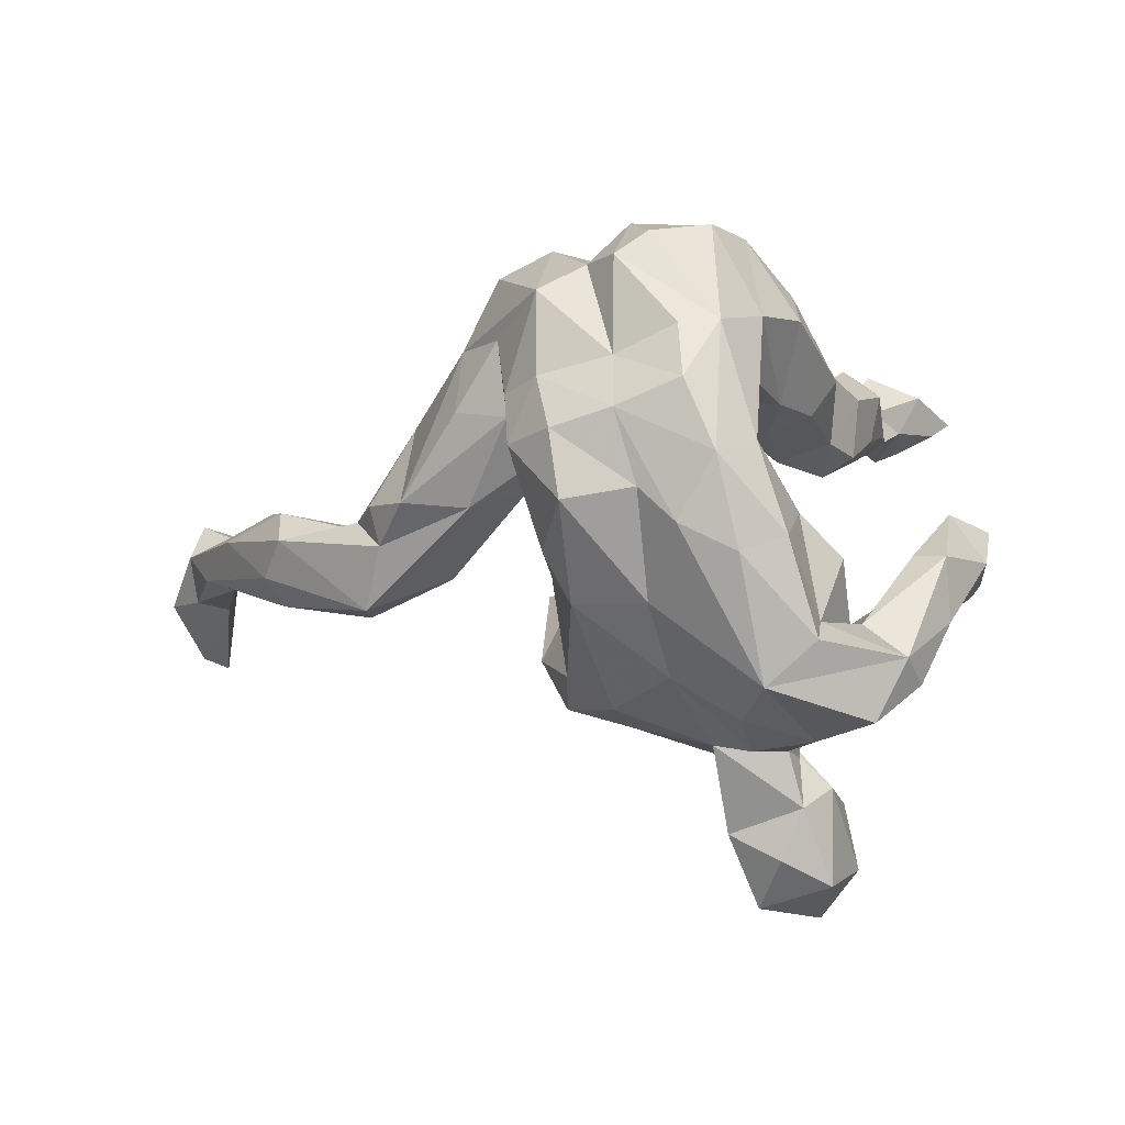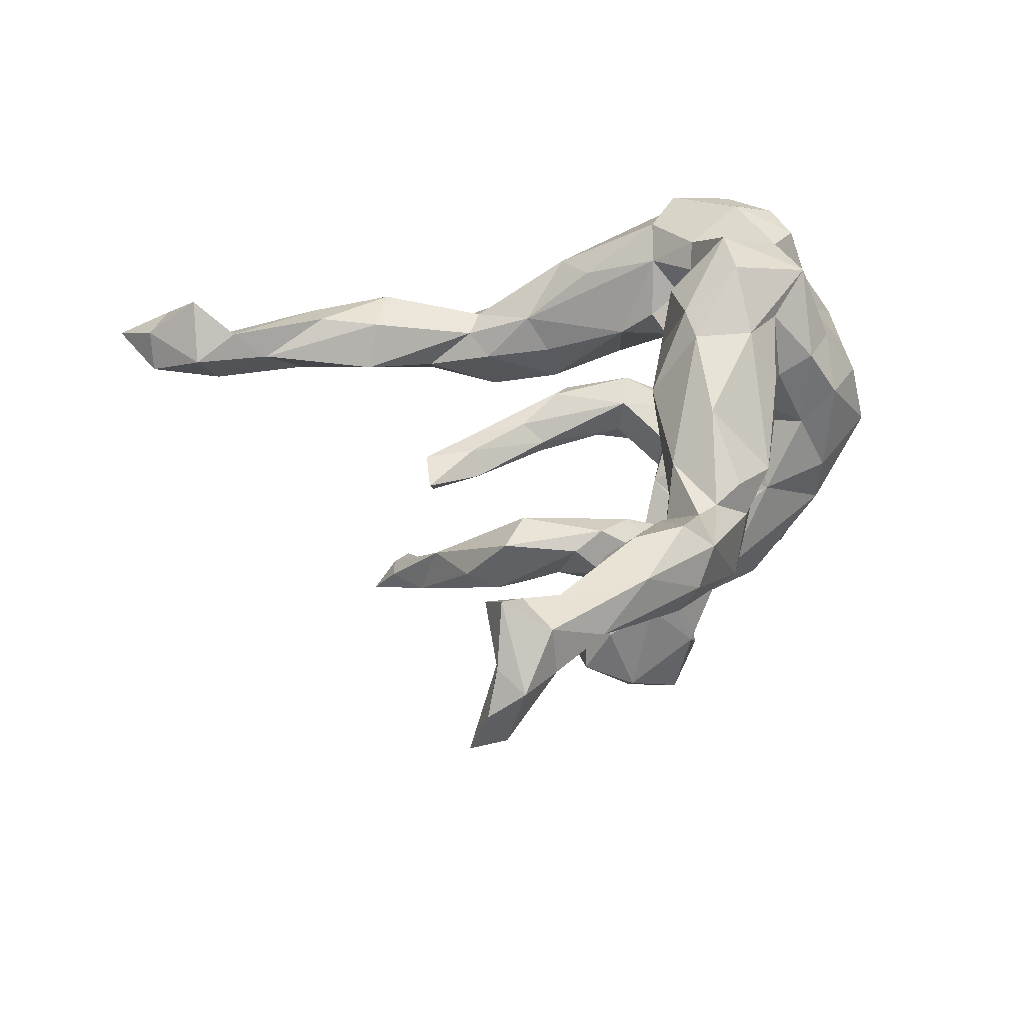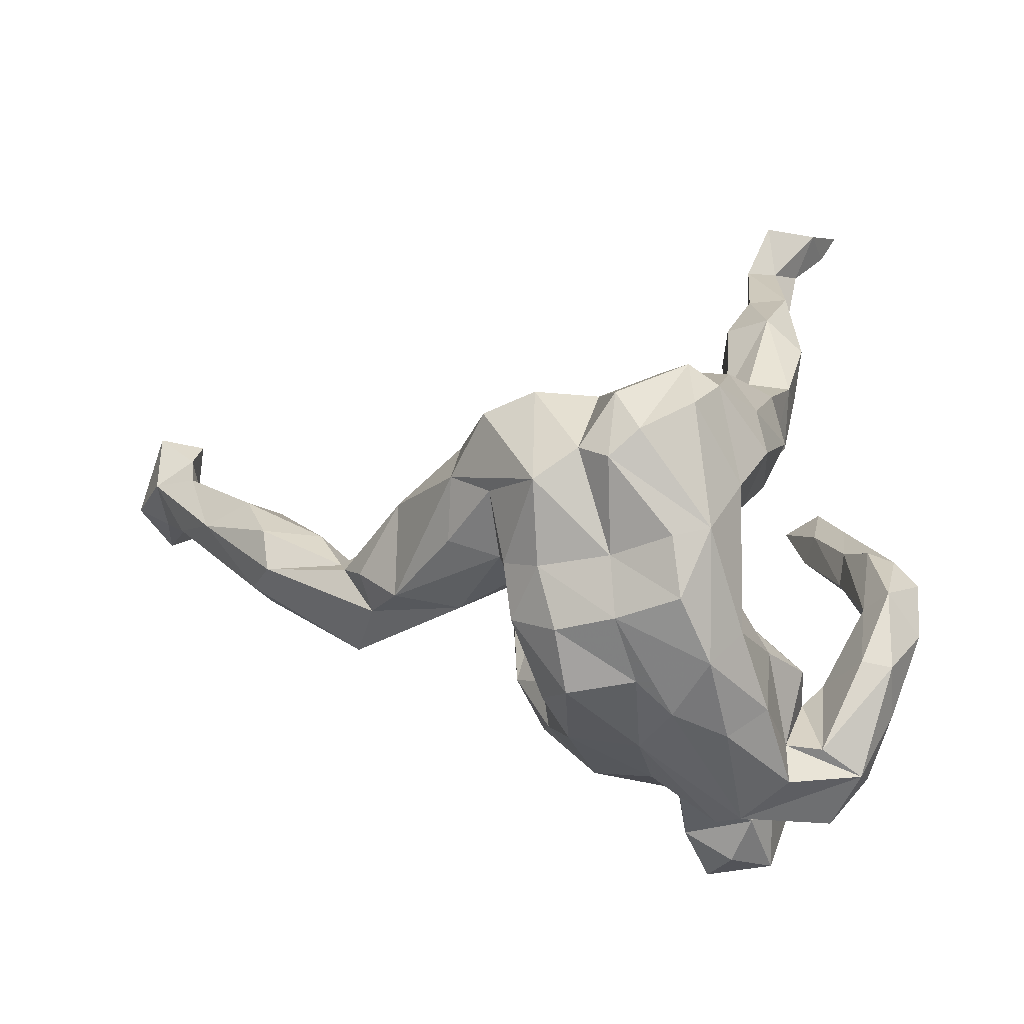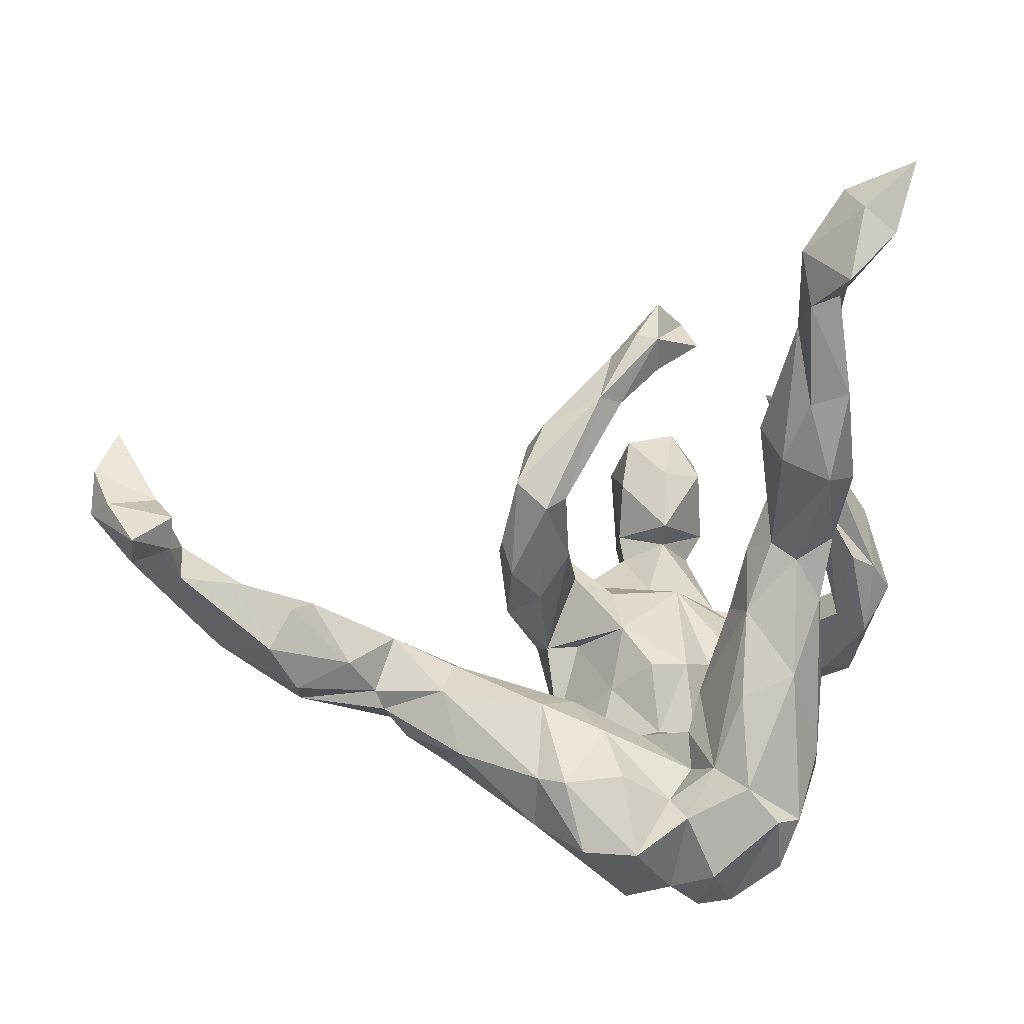
<metadata>
{"format":"obj","ext":"obj","renderer":"f3d","projection":"perspective","resolution":1024,"background":"white","views":[{"elev":2.5,"azim":11.8,"up":"+Z"},{"elev":16.1,"azim":-98.5,"up":"+Z"},{"elev":32.7,"azim":4.6,"up":"+Z"},{"elev":34.7,"azim":-17.5,"up":"+Y"}]}
</metadata>
<code>
v 0.1956 -0.1506 -0.17
v 0.1323 -0.02337 0.1318
v -0.7039 0.3005 -0.09922
v 0.2892 -0.1825 -0.1641
v 0.197 0.143 0.2121
v -0.04768 -0.0265 -0.163
v -0.3306 -0.01635 0.05878
v -0.08852 0.1798 -0.09445
v 0.3383 -0.07338 -0.009364
v 0.2151 0.02952 0.2003
v 0.1981 -0.3457 0.01114
v 0.1163 -0.05127 -0.4558
v 0.2965 -0.2222 -0.2125
v -0.06985 -0.3142 -0.07604
v 0.1671 0.563 0.1331
v -0.7958 0.279 -0.1229
v 0.1684 0.6773 0.1264
v -0.02151 -0.152 -0.2419
v 0.07519 -0.3665 0.199
v -0.1057 -0.1641 -0.1772
v -0.1348 0.1233 -0.1668
v -0.4487 0.02005 -0.07356
v 0.1918 0.3595 0.223
v 0.07709 -0.09948 -0.2791
v 0.1647 0.02482 -0.3289
v -0.2438 -0.1533 0.2359
v 0.02175 -0.375 0.06851
v -0.01877 -0.3129 0.226
v 0.2134 0.5029 0.1037
v -0.131 -0.1338 0.364
v 0.2369 0.7529 0.1644
v 0.01027 -0.1667 0.0762
v -0.0218 -0.1787 0.3941
v -0.1614 0.2126 -0.111
v 0.1015 -0.007965 -0.36
v 0.02439 0.2823 -0.1723
v 0.1628 0.3327 -0.2165
v 0.2268 -0.1083 -0.3173
v 0.1549 0.2916 0.1143
v 0.01547 0.2452 -0.2093
v 0.167 0.4709 0.1934
v 0.1665 0.6161 0.172
v 0.2235 0.4799 0.1967
v 0.1569 0.342 -0.2688
v -0.2075 -0.05802 0.2645
v 0.1867 -0.1229 -0.2785
v 0.3226 0.194 -0.04999
v 0.1994 -0.2503 0.0352
v 0.02814 -0.006653 0.1854
v -0.1197 0.2171 -0.1925
v 0.1846 -0.1157 0.2728
v -0.1267 -0.1799 0.1078
v -0.05854 -0.09912 0.3012
v -0.2381 -0.06901 0.2314
v 0.006585 -0.05219 0.3051
v -0.000583 -0.05052 0.2191
v -0.5989 0.1663 -0.04476
v 0.394 -0.03382 -0.07914
v 0.2886 0.2851 -0.08145
v 0.3143 0.07445 -0.06893
v 0.1422 -0.2467 -0.2575
v 0.1469 -0.2445 0.1249
v 0.05565 0.04718 0.279
v 0.3735 -0.197 -0.01801
v 0.08071 -0.07619 -0.3128
v 0.2256 0.2245 0.1793
v 0.0651 -0.1773 0.08743
v -0.2001 -0.1384 0.3293
v 0.1298 -0.1704 0.2034
v -0.1141 -0.3093 0.2015
v 0.3797 -0.2041 -0.09864
v -0.5305 -0.03496 -0.01131
v -0.1831 0.1039 -0.1186
v 0.1807 0.1811 0.07298
v 0.2233 0.1836 0.1001
v 0.2077 -0.06373 -0.4921
v -0.7804 0.3269 -0.1575
v -0.1866 -0.2043 0.2485
v 0.1564 -0.09209 0.1689
v -0.0701 -0.3858 0.05274
v 0.2349 0.7484 0.1028
v -0.4198 -0.03688 0.003191
v -0.5351 0.1253 -0.01813
v 0.08427 0.1063 0.1478
v 0.2681 0.1976 -0.1137
v 0.244 0.4254 0.1292
v -0.1136 -0.2198 -0.04672
v 0.28 0.205 -0.07009
v -0.3242 -0.1658 0.04317
v 0.2106 0.6231 0.1671
v 0.2088 0.03331 -0.4203
v -0.1483 -0.3165 0.1175
v 0.07671 -0.09563 0.01299
v 0.1773 -0.1638 -0.2651
v -0.1239 -0.2646 0.3079
v -0.4589 0.02894 0.008191
v -0.1318 0.0107 -0.08422
v -0.1619 -0.2721 0.1785
v 0.3192 0.1104 -0.03591
v 0.234 0.5639 0.1227
v -0.1421 -0.04664 0.1055
v 0.3489 -0.2548 -0.171
v -0.4106 -0.06545 0.01438
v -0.3638 -0.1237 -0.01476
v 0.1316 -0.01288 -0.2384
v -0.1605 -0.1489 0.0579
v 0.1312 0.0752 0.2859
v 0.4178 -0.1027 -0.03101
v 0.1453 -0.188 0.06041
v 0.1277 0.3958 0.1179
v -0.5591 -0.007089 -0.06359
v -0.06667 -0.233 0.3397
v 0.03931 -0.05674 0.3584
v -0.7746 0.3134 -0.09207
v -0.07655 0.05698 -0.1144
v -0.2015 -0.01063 0.1401
v 0.1389 -0.3152 -0.213
v -0.5792 0.09196 0.02113
v 0.08861 0.1389 0.2005
v -0.1716 -0.2186 0.1522
v -0.01298 0.305 -0.1634
v 0.06113 -0.3182 0.2642
v 0.3851 0.0225 0.01147
v -0.1219 -0.03965 0.1924
v -0.1162 -0.1091 -0.2247
v -0.08065 0.02305 -0.1866
v -0.2445 -0.1939 0.1583
v -0.03504 -0.2216 -0.2118
v -0.008165 -0.09138 0.2556
v 0.1331 0.3838 0.1883
v -0.106 -0.1257 -0.125
v -0.6943 0.3182 -0.02452
v -0.7544 0.2364 -0.04813
v 0.2471 0.6764 0.1357
v 0.2799 -0.2881 -0.09669
v 0.03032 0.3258 -0.2372
v 0.4171 -0.02789 0.004897
v -0.3941 -0.0573 -0.1127
v 0.1584 -0.3291 0.1232
v -0.3724 0.004401 -0.05943
v 0.1874 -0.01369 0.1546
v 0.2544 -0.04161 -0.4317
v 0.07106 -0.3882 0.02706
v 0.1203 -0.07985 -0.1479
v 0.2305 -0.1409 -0.4385
v -0.2307 -0.1787 0.03707
v -0.02592 -0.2699 0.3504
v 0.07245 -0.0984 0.3958
v -0.1766 0.06227 -0.08877
v 0.06464 0.3682 -0.2215
v 0.1105 -0.3021 0.2683
v 0.08254 -0.0866 -0.1734
v 0.2721 0.2761 -0.1348
v -0.005039 -0.05841 -0.05658
v 0.1642 0.2093 0.194
v 0.1997 0.1106 0.1186
v -0.6755 0.2219 -0.08478
v -0.1301 -0.002352 -0.1993
v -0.7396 0.2278 -0.1131
v 0.09939 -0.1499 -0.3746
v 0.2462 0.3305 0.1859
v -0.3888 -0.1022 -0.1005
v 0.2732 0.7207 0.1912
v 0.008506 -0.05752 -0.145
v -0.03139 0.2368 -0.2087
v 0.01296 -0.2451 0.3799
v 0.1972 0.6794 0.2221
v 0.2496 -0.2121 -0.02154
v 0.2551 -0.1791 -0.1054
v 0.08603 -0.1918 -0.2572
v -0.123 -0.2707 0.06317
v 0.1128 0.2008 0.1331
v 0.01906 -0.08382 0.01146
v 0.1149 -0.1198 0.3765
v 0.3358 -0.2953 -0.1351
v 0.2919 0.7568 0.1319
v 0.1368 -0.06519 -0.2583
v 0.2319 -0.008619 -0.3506
v -0.7007 0.1564 -0.07721
v 0.1253 -0.128 -0.01113
v 0.2165 0.2826 0.09545
v 0.1452 -0.3848 -0.007123
v 0.2128 0.6421 0.09135
v -0.04599 -0.1031 0.3427
v 0.3762 -0.1289 -0.08975
v -0.3276 -0.07569 0.1376
v -0.4947 0.09806 -0.05945
v 0.1176 -0.3859 0.1112
v -0.08614 -0.2069 0.06065
v -0.6444 0.08508 -0.01893
v -0.2992 -0.01811 0.001261
v 0.1366 -0.1308 -0.4711
v -0.1254 -0.05353 0.281
v 0.2836 -0.1582 -0.08622
v -0.1056 -0.3132 -0.01226
v -0.07991 0.1528 -0.1374
v 0.09417 0.3623 -0.2082
v -0.5426 0.01353 0.02411
v 0.1698 -0.1734 -0.403
v 0.2341 -0.3447 -0.1116
v 0.1864 -0.1458 -0.005117
v 0.37 -0.084 0.02963
v 0.3145 0.801 0.1493
v 0.2408 0.2858 -0.1202
v 0.3655 -0.06973 -0.06289
v 0.09681 0.3064 -0.2101
v -0.09711 0.2658 -0.1754
v -0.03874 -0.1342 -0.006564
v 0.3431 0.1711 -0.09434
v -0.7545 0.2973 -0.2013
v -0.008556 -0.3662 0.1631
v 0.348 0.04707 0.009263
v -0.6595 0.1582 -0.08997
v 0.04633 -0.2803 -0.1657
v 0.04051 -0.09459 0.1768
v 0.2297 -0.2849 -0.09485
v -0.08745 -0.3633 0.138
v -0.5372 0.01596 -0.1039
v -0.06571 0.04965 -0.1534
v -0.1259 0.1791 -0.07706
v 0.1487 -0.207 0.2756
v 0.333 0.07692 -0.08915
v -0.3823 -0.1071 0.03702
v -0.2792 -0.06777 -0.05971
v -0.09237 0.1679 -0.1926
v -0.7016 0.2687 -0.01985
v 0.1119 0.3931 -0.2569
v 0.2207 -0.2486 -0.2435
v -0.06037 -0.1203 -0.1085
v -0.7563 0.305 -0.00502
v 0.3319 -0.1849 -0.0188
v 0.08284 -0.1904 0.3906
v -0.2094 -0.07811 0.01953
v 0.2985 -0.3056 -0.2129
v -0.04151 -0.02433 -0.2036
v 0.02812 -0.3324 -0.07138
v -0.6914 0.2155 -0.02059
v 0.1685 -0.06105 0.3055
v 0.134 0.2287 0.1687
v -0.05663 -0.08012 0.1735
v 0.3891 0.09011 -0.04599
v 0.4037 0.02763 -0.06608
v 0.2379 0.2883 0.1224
v -0.7057 0.2677 -0.1256
v -0.733 0.3448 -0.2189
v -0.1738 0.05522 -0.1619
v -0.00853 -0.09963 -0.2323
v -0.1592 -0.07019 -0.1655
v 0.1961 -0.1601 -0.3371
v 0.1715 -0.3574 -0.1689
v 0.1302 0.08725 0.0943
v 0.1362 0.0276 -0.4291
f 230 132 114
f 164 6 154
f 18 170 128
f 169 168 216
f 170 61 214
f 102 234 13
f 102 175 234
f 102 71 175
f 175 71 64
f 61 228 117
f 228 250 117
f 234 250 228
f 13 234 228
f 114 77 16
f 3 77 114
f 132 3 114
f 155 23 239
f 155 66 23
f 210 244 159
f 3 157 244
f 172 251 84
f 74 251 172
f 74 75 156
f 75 66 156
f 75 243 66
f 149 220 34
f 97 220 149
f 149 73 246
f 115 220 97
f 246 158 248
f 212 99 9
f 9 202 212
f 202 123 212
f 235 158 126
f 219 6 126
f 6 219 115
f 235 126 6
f 164 235 6
f 205 9 60
f 60 9 99
f 137 108 242
f 202 137 123
f 158 125 248
f 158 18 125
f 235 18 158
f 235 247 18
f 235 164 247
f 247 164 152
f 144 152 164
f 144 1 152
f 205 4 194
f 9 205 194
f 205 185 4
f 58 185 205
f 58 108 185
f 185 108 71
f 24 18 247
f 24 170 18
f 152 24 247
f 46 1 94
f 185 13 4
f 249 170 160
f 94 61 170
f 249 94 170
f 94 228 61
f 1 228 94
f 1 4 228
f 4 13 228
f 185 102 13
f 23 41 130
f 23 130 239
f 161 43 23
f 110 39 239
f 239 130 110
f 66 161 23
f 243 161 66
f 77 210 16
f 77 245 210
f 96 140 187
f 3 245 77
f 245 244 210
f 244 245 3
f 39 74 172
f 239 39 172
f 243 75 181
f 181 74 39
f 181 75 74
f 50 73 34
f 149 34 73
f 50 21 73
f 21 246 73
f 219 126 21
f 225 196 21
f 196 219 21
f 196 115 219
f 8 115 196
f 115 8 220
f 123 47 99
f 123 99 212
f 123 241 47
f 21 158 246
f 126 158 21
f 60 99 88
f 137 241 123
f 137 242 241
f 222 205 60
f 222 58 205
f 242 58 222
f 242 108 58
f 177 105 65
f 177 65 24
f 152 177 24
f 152 1 177
f 38 105 177
f 46 38 177
f 46 177 1
f 24 65 160
f 160 170 24
f 249 46 94
f 38 46 249
f 249 160 199
f 41 15 130
f 23 43 41
f 130 15 110
f 161 86 43
f 29 181 110
f 110 181 39
f 243 181 86
f 86 161 243
f 207 50 34
f 34 121 207
f 220 121 34
f 8 121 220
f 36 8 196
f 225 21 50
f 165 225 50
f 40 196 225
f 60 88 85
f 99 47 88
f 47 241 209
f 242 222 209
f 241 242 209
f 25 35 105
f 105 178 25
f 105 35 65
f 38 178 105
f 112 33 184
f 65 35 12
f 250 143 236
f 11 48 139
f 139 48 62
f 14 195 87
f 62 48 109
f 62 109 67
f 189 87 171
f 69 62 67
f 67 32 240
f 240 32 189
f 32 208 189
f 106 52 146
f 224 106 146
f 146 89 104
f 89 223 104
f 79 51 221
f 79 221 69
f 79 69 215
f 69 67 215
f 215 67 240
f 189 52 240
f 240 52 106
f 101 106 233
f 223 186 103
f 104 223 103
f 104 103 72
f 51 10 238
f 49 215 56
f 240 56 215
f 56 240 129
f 129 240 124
f 124 240 101
f 186 7 103
f 238 107 174
f 174 107 113
f 63 55 113
f 55 49 56
f 45 124 116
f 54 116 7
f 54 7 186
f 113 107 63
f 236 143 27
f 11 188 182
f 143 182 188
f 236 27 80
f 236 80 14
f 14 80 195
f 11 139 188
f 195 92 171
f 87 195 171
f 139 62 221
f 221 62 69
f 52 189 171
f 120 52 171
f 52 120 146
f 146 120 89
f 89 26 186
f 89 186 223
f 238 174 51
f 221 51 174
f 53 129 124
f 26 54 186
f 184 113 55
f 55 56 129
f 55 53 184
f 53 55 129
f 53 193 30
f 53 124 193
f 45 193 124
f 45 116 54
f 188 19 211
f 143 188 211
f 27 211 217
f 80 27 217
f 195 80 92
f 151 139 221
f 139 151 188
f 188 151 19
f 80 217 92
f 221 232 151
f 171 92 98
f 120 171 98
f 120 98 78
f 89 120 127
f 120 78 127
f 127 26 89
f 232 221 174
f 78 26 127
f 232 174 148
f 174 113 148
f 148 113 184
f 27 143 211
f 184 53 30
f 193 45 30
f 30 45 68
f 68 45 54
f 68 54 26
f 19 122 28
f 211 19 28
f 211 28 70
f 217 211 70
f 217 70 92
f 19 151 122
f 122 151 147
f 122 147 28
f 28 95 70
f 70 95 98
f 92 70 98
f 232 166 151
f 151 166 147
f 28 147 112
f 28 112 95
f 98 95 78
f 166 33 147
f 112 147 33
f 112 30 95
f 95 30 68
f 26 95 68
f 78 95 26
f 232 148 166
f 166 148 33
f 33 148 184
f 112 184 30
f 71 102 185
f 169 4 1
f 128 125 18
f 128 20 125
f 71 108 64
f 64 202 231
f 231 202 9
f 231 9 194
f 201 169 144
f 169 1 144
f 201 144 180
f 125 20 248
f 20 131 248
f 108 137 202
f 108 202 64
f 180 144 93
f 93 144 154
f 154 144 164
f 154 6 131
f 229 154 131
f 6 115 131
f 131 115 97
f 131 97 248
f 248 97 149
f 248 149 246
f 10 141 156
f 156 141 251
f 74 156 251
f 66 5 156
f 10 156 5
f 57 187 213
f 213 179 159
f 5 66 155
f 155 239 119
f 119 239 172
f 119 172 84
f 157 57 213
f 237 157 226
f 157 3 226
f 157 213 244
f 244 213 159
f 159 179 133
f 159 133 16
f 159 16 210
f 226 3 132
f 237 226 133
f 133 226 230
f 133 230 16
f 230 114 16
f 226 132 230
f 250 175 200
f 175 250 234
f 175 64 135
f 175 135 216
f 175 216 200
f 61 117 214
f 170 214 128
f 64 231 135
f 135 231 194
f 128 214 14
f 128 14 20
f 168 169 201
f 87 131 20
f 93 154 173
f 208 154 229
f 87 229 131
f 173 154 208
f 224 138 140
f 191 224 140
f 22 140 138
f 138 162 218
f 22 138 218
f 141 2 251
f 251 2 49
f 140 22 187
f 187 22 218
f 187 218 213
f 213 218 179
f 218 111 179
f 238 10 5
f 84 251 49
f 119 84 49
f 96 187 83
f 83 187 57
f 5 155 107
f 155 119 107
f 107 119 63
f 118 83 57
f 118 57 237
f 57 157 237
f 118 237 190
f 190 237 133
f 179 190 133
f 117 250 236
f 117 236 214
f 168 48 216
f 216 48 11
f 11 200 216
f 14 214 236
f 168 109 48
f 20 14 87
f 168 201 109
f 109 201 180
f 109 180 67
f 180 93 67
f 208 87 189
f 208 229 87
f 67 93 32
f 32 93 173
f 32 173 208
f 146 162 224
f 146 104 162
f 138 224 162
f 162 104 72
f 141 79 2
f 2 79 215
f 101 233 191
f 233 224 191
f 7 191 140
f 7 140 82
f 82 140 96
f 162 72 111
f 218 162 111
f 141 51 79
f 10 51 141
f 2 215 49
f 101 191 116
f 7 116 191
f 103 7 82
f 72 82 198
f 82 96 198
f 111 72 190
f 111 190 179
f 238 5 107
f 63 119 55
f 55 119 49
f 96 83 118
f 198 96 118
f 72 198 190
f 198 118 190
f 200 11 182
f 200 182 250
f 250 182 143
f 233 106 224
f 240 106 101
f 103 82 72
f 101 116 124
f 203 176 81
f 192 160 12
f 192 199 160
f 145 199 192
f 145 249 199
f 145 38 249
f 142 38 145
f 41 42 15
f 41 43 42
f 43 90 42
f 29 110 15
f 100 86 29
f 86 100 43
f 29 86 181
f 136 50 207
f 121 136 207
f 36 121 8
f 88 59 204
f 47 59 88
f 47 209 59
f 136 165 50
f 165 40 225
f 40 36 196
f 153 85 204
f 85 88 204
f 153 209 85
f 222 60 85
f 209 222 85
f 25 252 35
f 25 91 252
f 252 12 35
f 142 178 38
f 76 192 12
f 76 145 192
f 142 145 76
f 90 167 42
f 90 163 167
f 17 15 42
f 42 167 17
f 100 134 90
f 183 29 15
f 100 29 183
f 43 100 90
f 204 59 153
f 121 150 136
f 36 197 121
f 197 150 121
f 206 197 36
f 206 37 197
f 59 209 153
f 136 40 165
f 206 36 40
f 40 44 206
f 136 44 40
f 25 178 91
f 252 76 12
f 91 76 252
f 91 142 76
f 178 142 91
f 167 31 17
f 31 81 17
f 163 90 134
f 167 163 31
f 81 183 17
f 134 183 81
f 134 100 183
f 17 183 15
f 150 227 136
f 44 136 227
f 44 197 37
f 44 37 206
f 176 134 81
f 163 203 31
f 176 163 134
f 176 203 163
f 197 227 150
f 44 227 197
f 203 81 31
f 12 160 65
f 135 169 216
f 194 169 135
f 194 4 169

</code>
